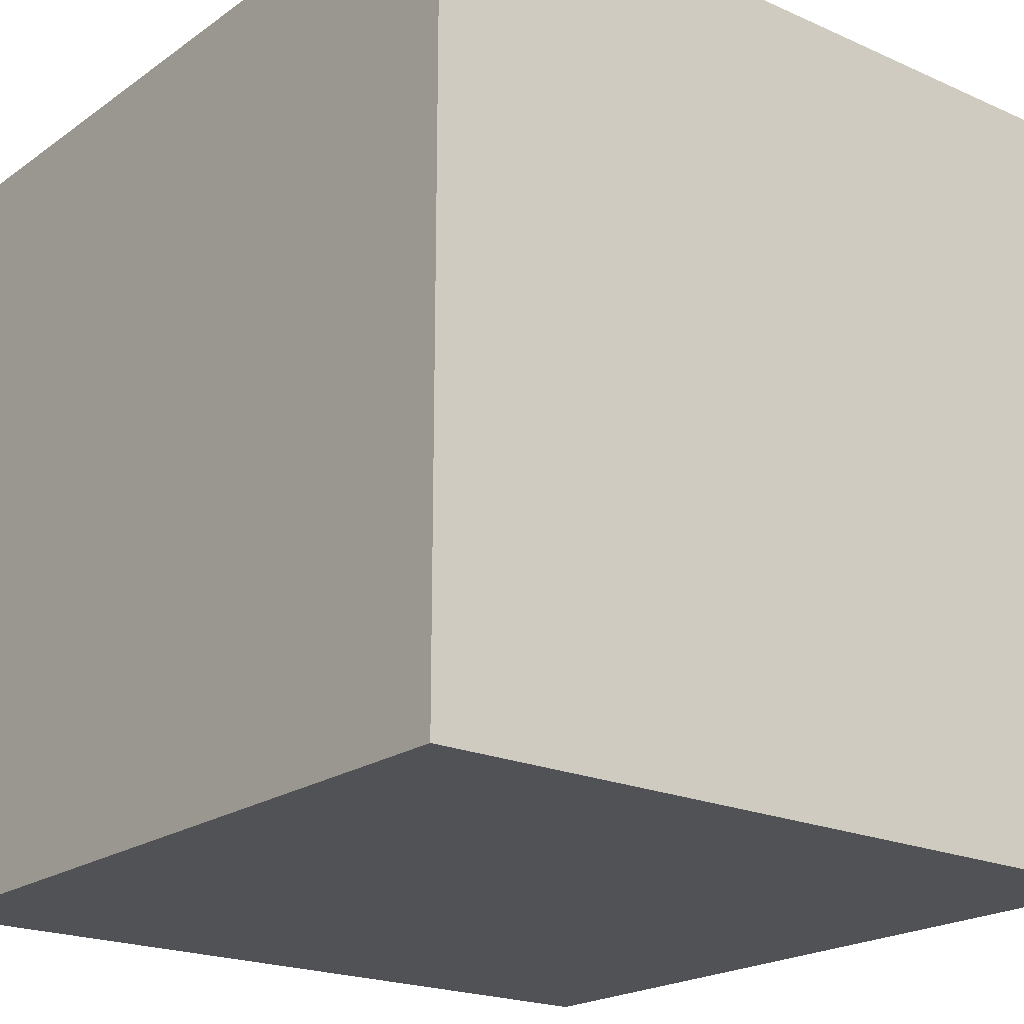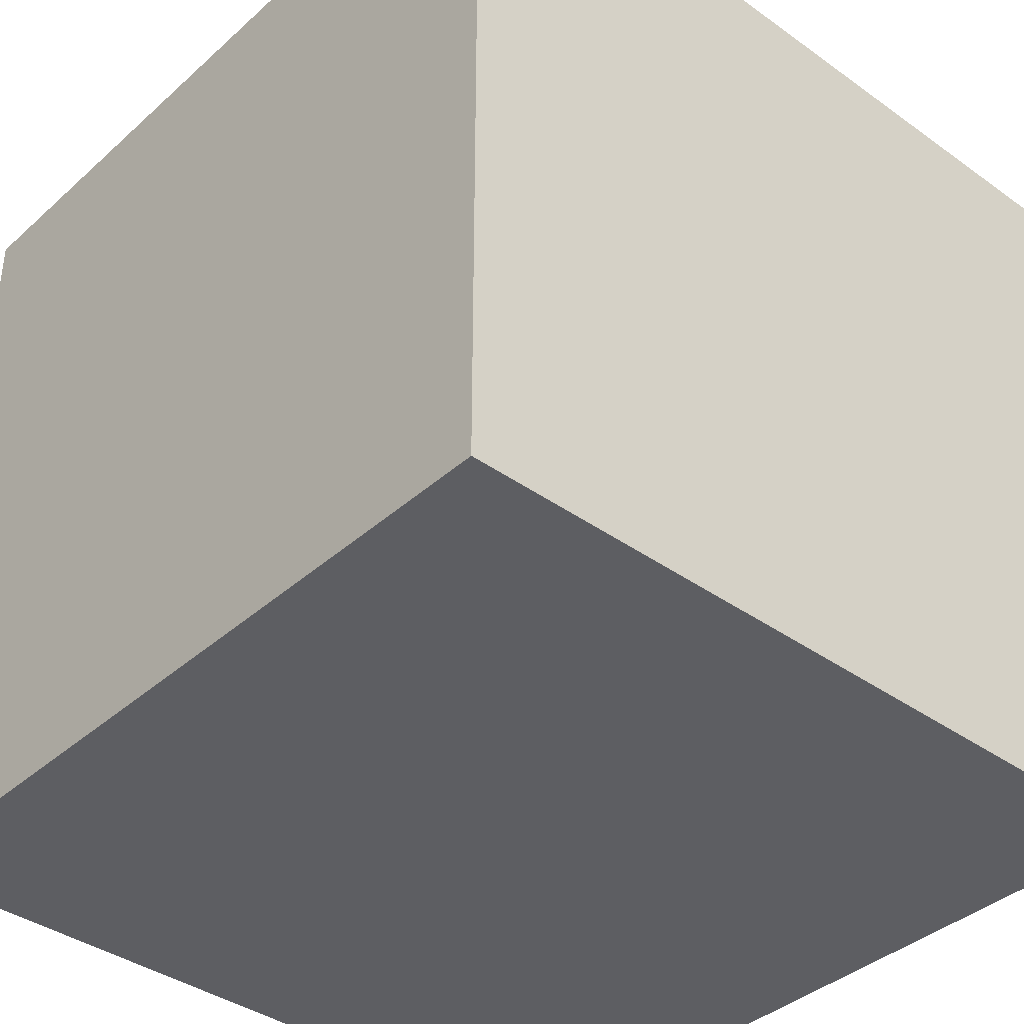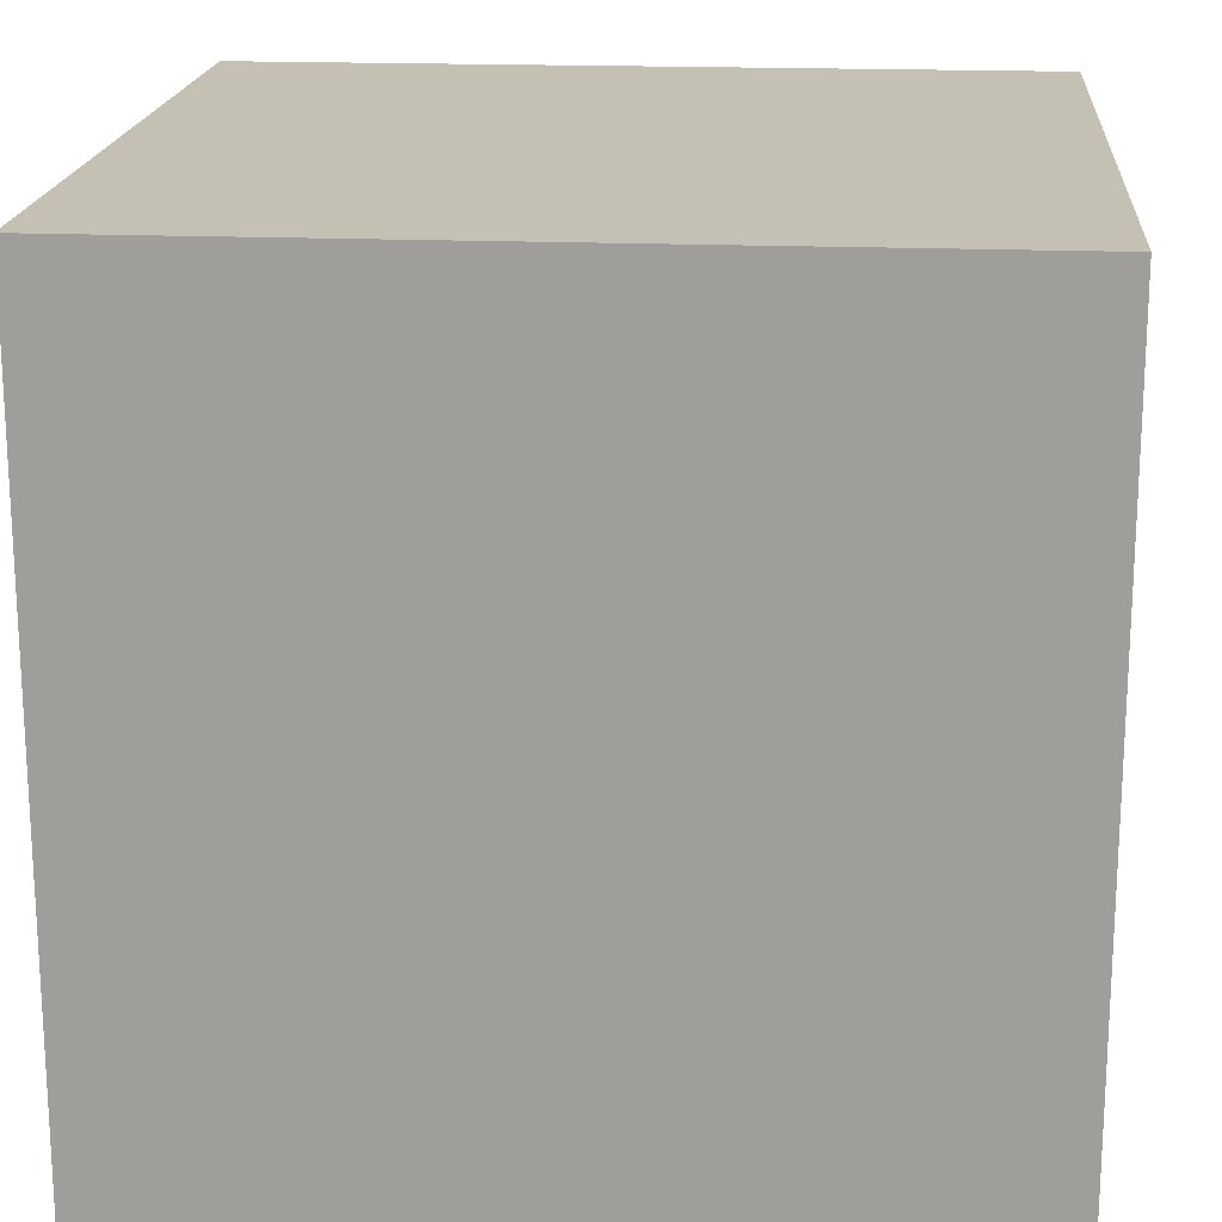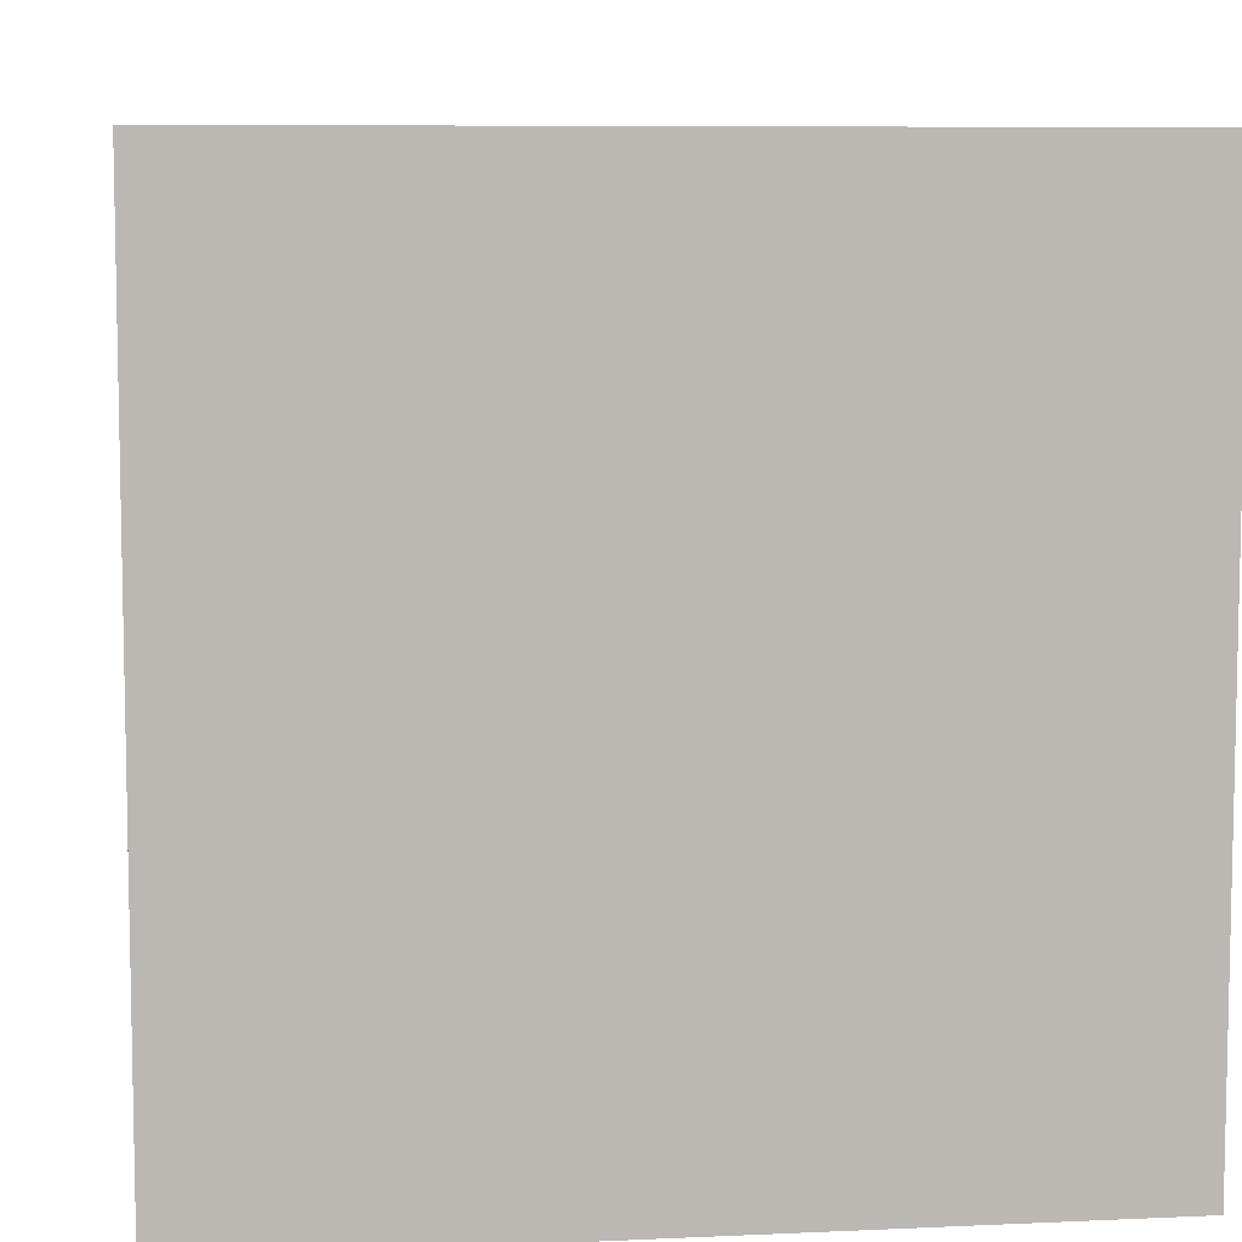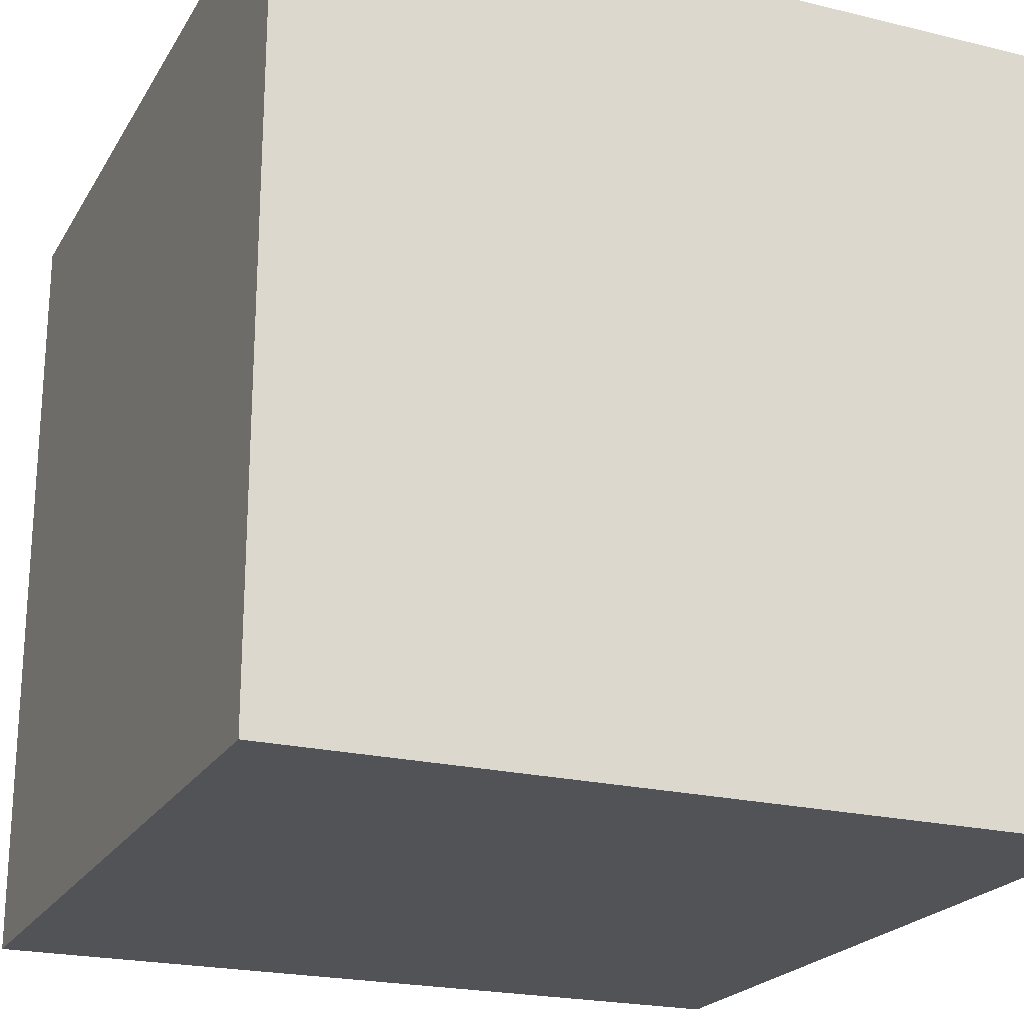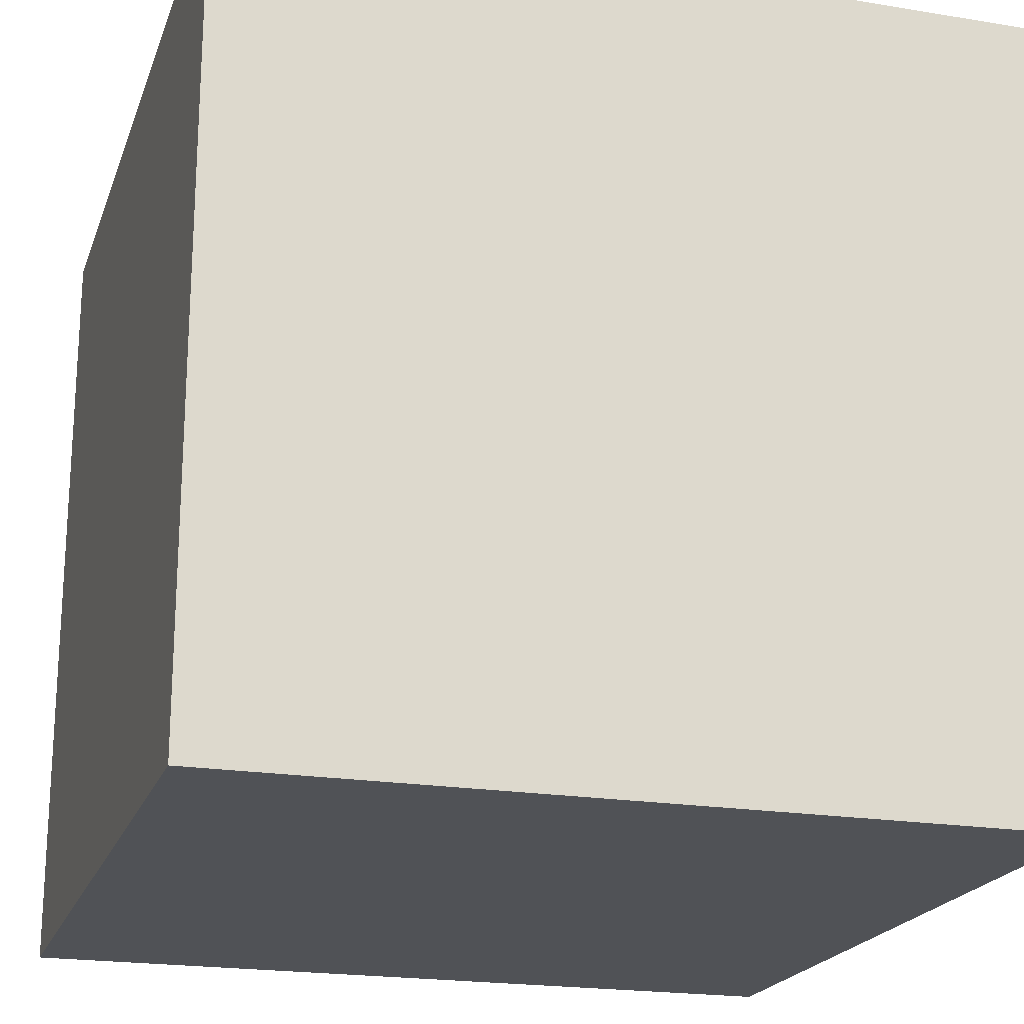
<metadata>
{"format":"obj","ext":"obj","renderer":"f3d","projection":"perspective","resolution":1024,"background":"white","views":[{"elev":-20.7,"azim":51.3,"up":"+Y"},{"elev":-38.8,"azim":48.1,"up":"+Y"},{"elev":18.4,"azim":4.6,"up":"+Z"},{"elev":7.6,"azim":-97.4,"up":"+Y"},{"elev":-21.9,"azim":-23.1,"up":"+Y"},{"elev":-20.7,"azim":-106.6,"up":"+Z"}]}
</metadata>
<code>
o Cube.002
v -2.407 -3.141 -0.1515
v -2.407 -2.894 -0.1515
v -2.407 -3.141 -0.3991
v -2.407 -2.894 -0.3991
v -2.159 -3.141 -0.1515
v -2.159 -2.894 -0.1515
v -2.159 -3.141 -0.3991
v -2.159 -2.894 -0.3991
f 2 4 3 1
f 4 8 7 3
f 8 6 5 7
f 6 2 1 5
f 1 3 7 5
f 6 8 4 2

</code>
